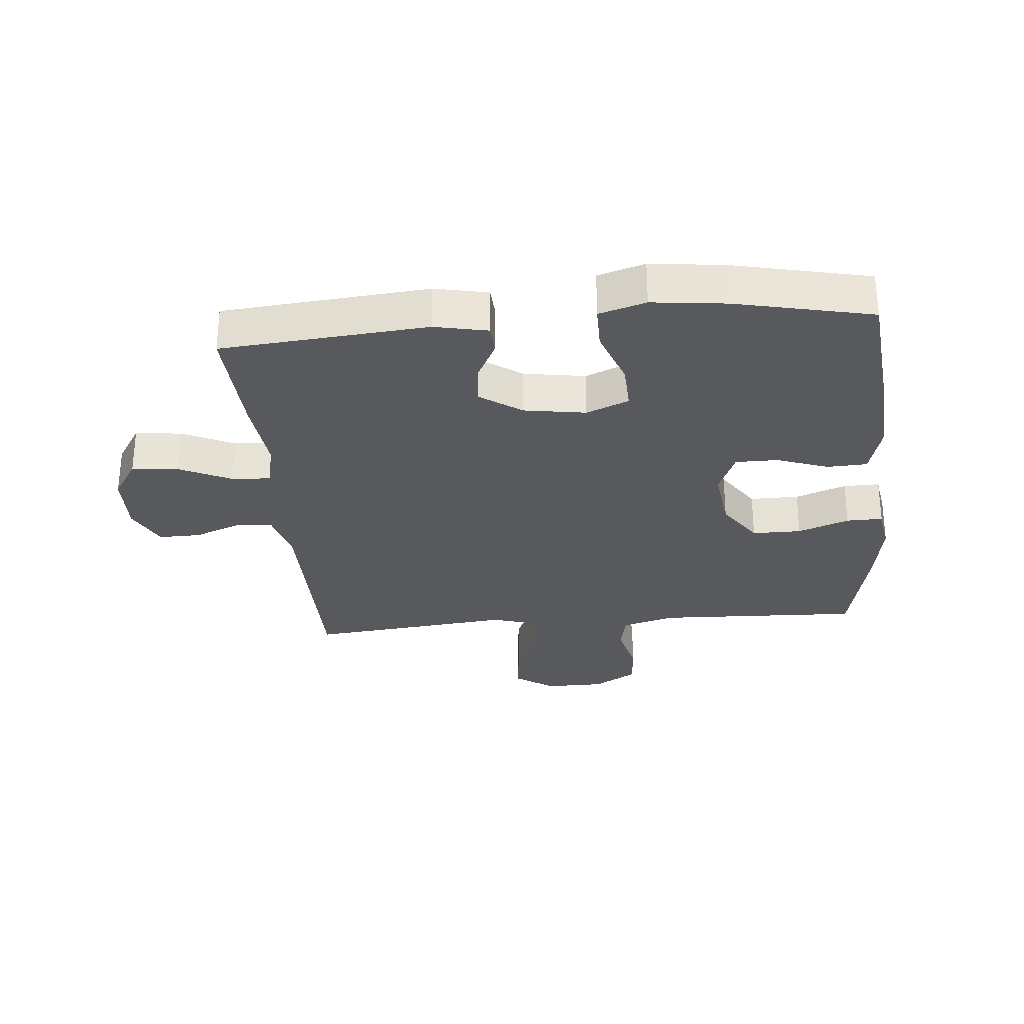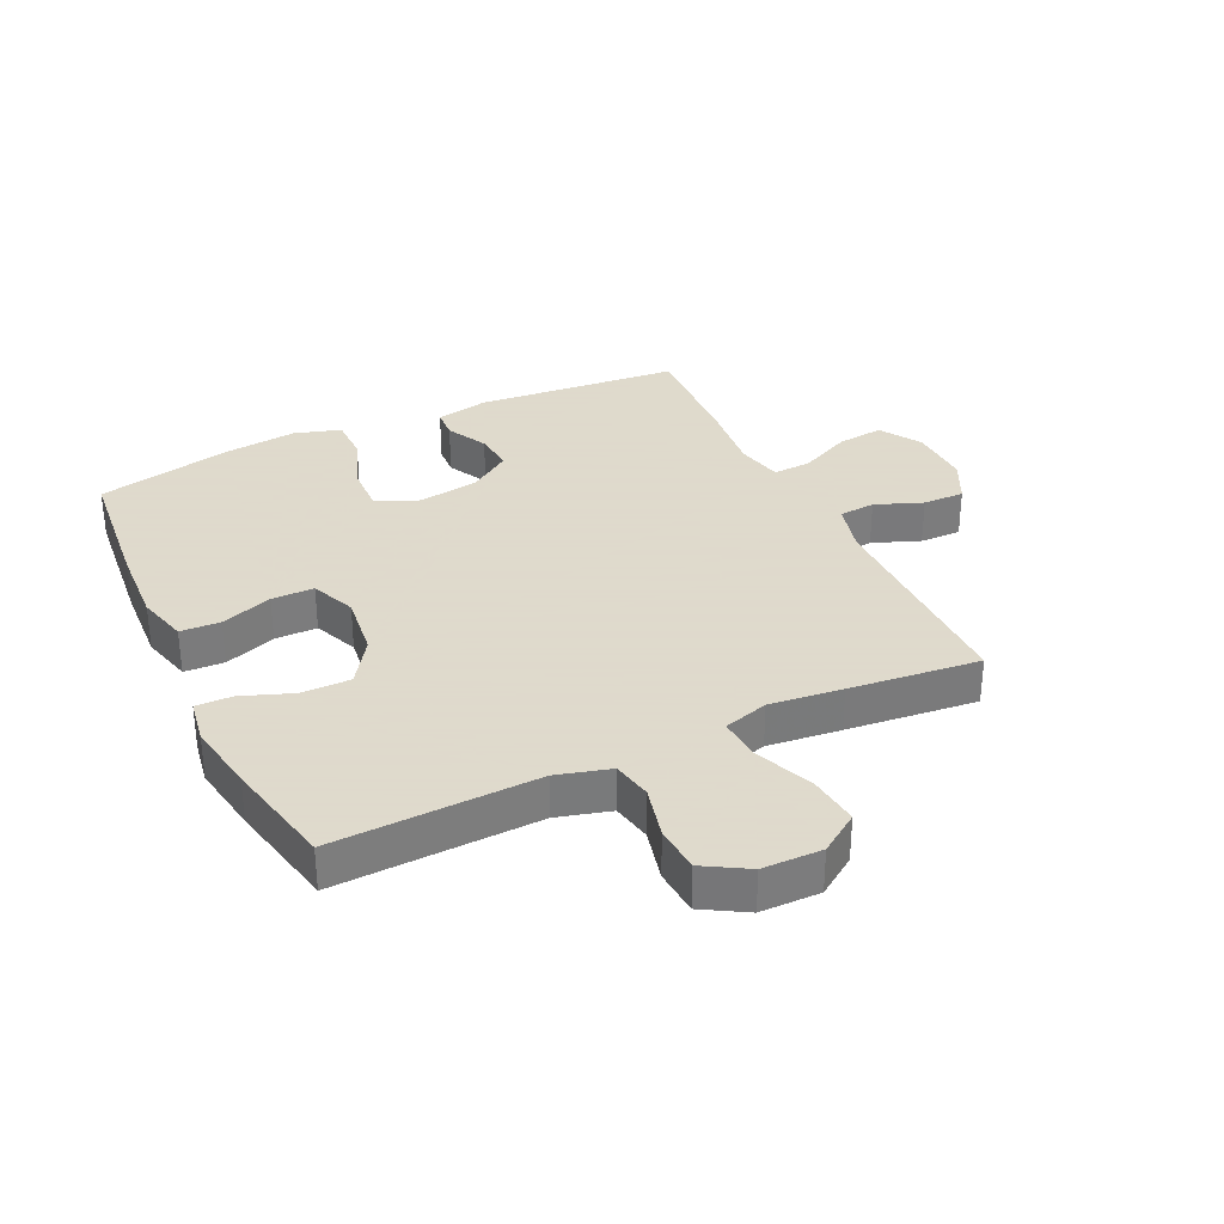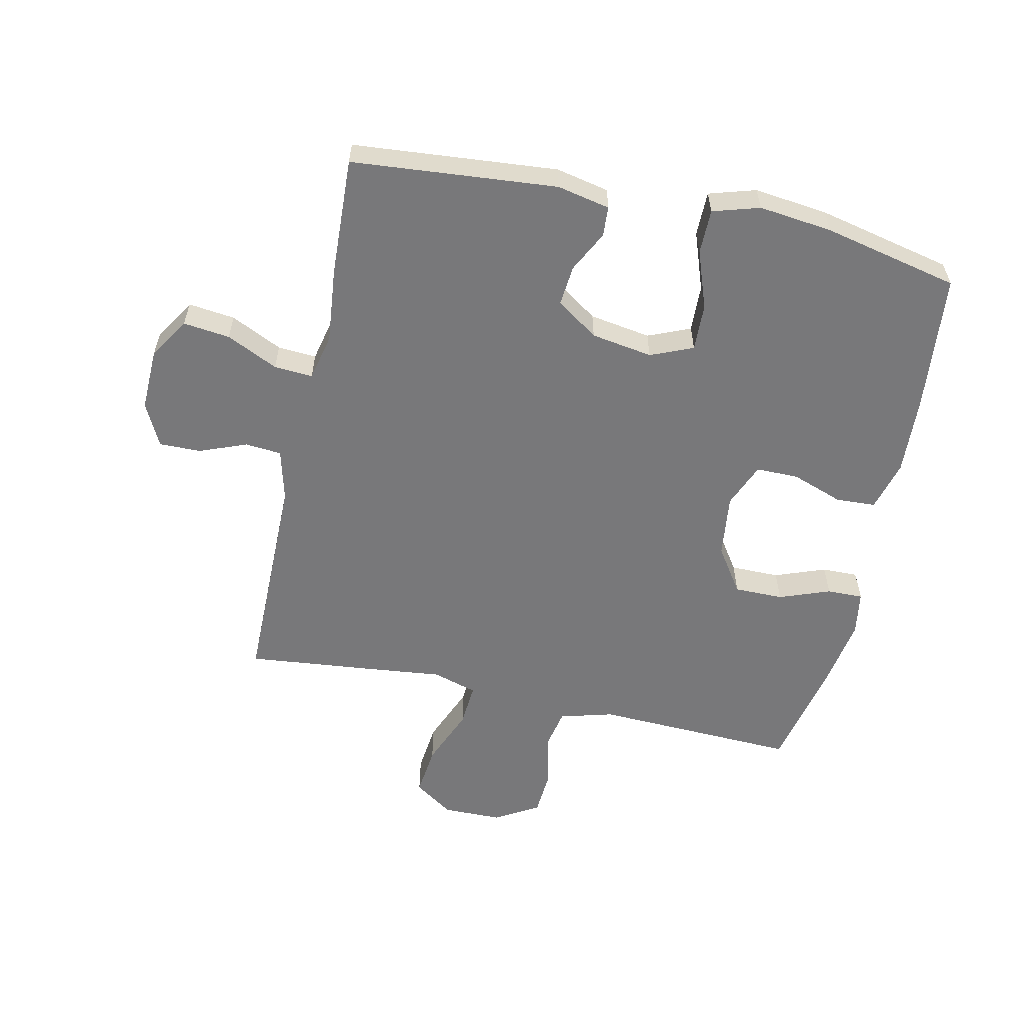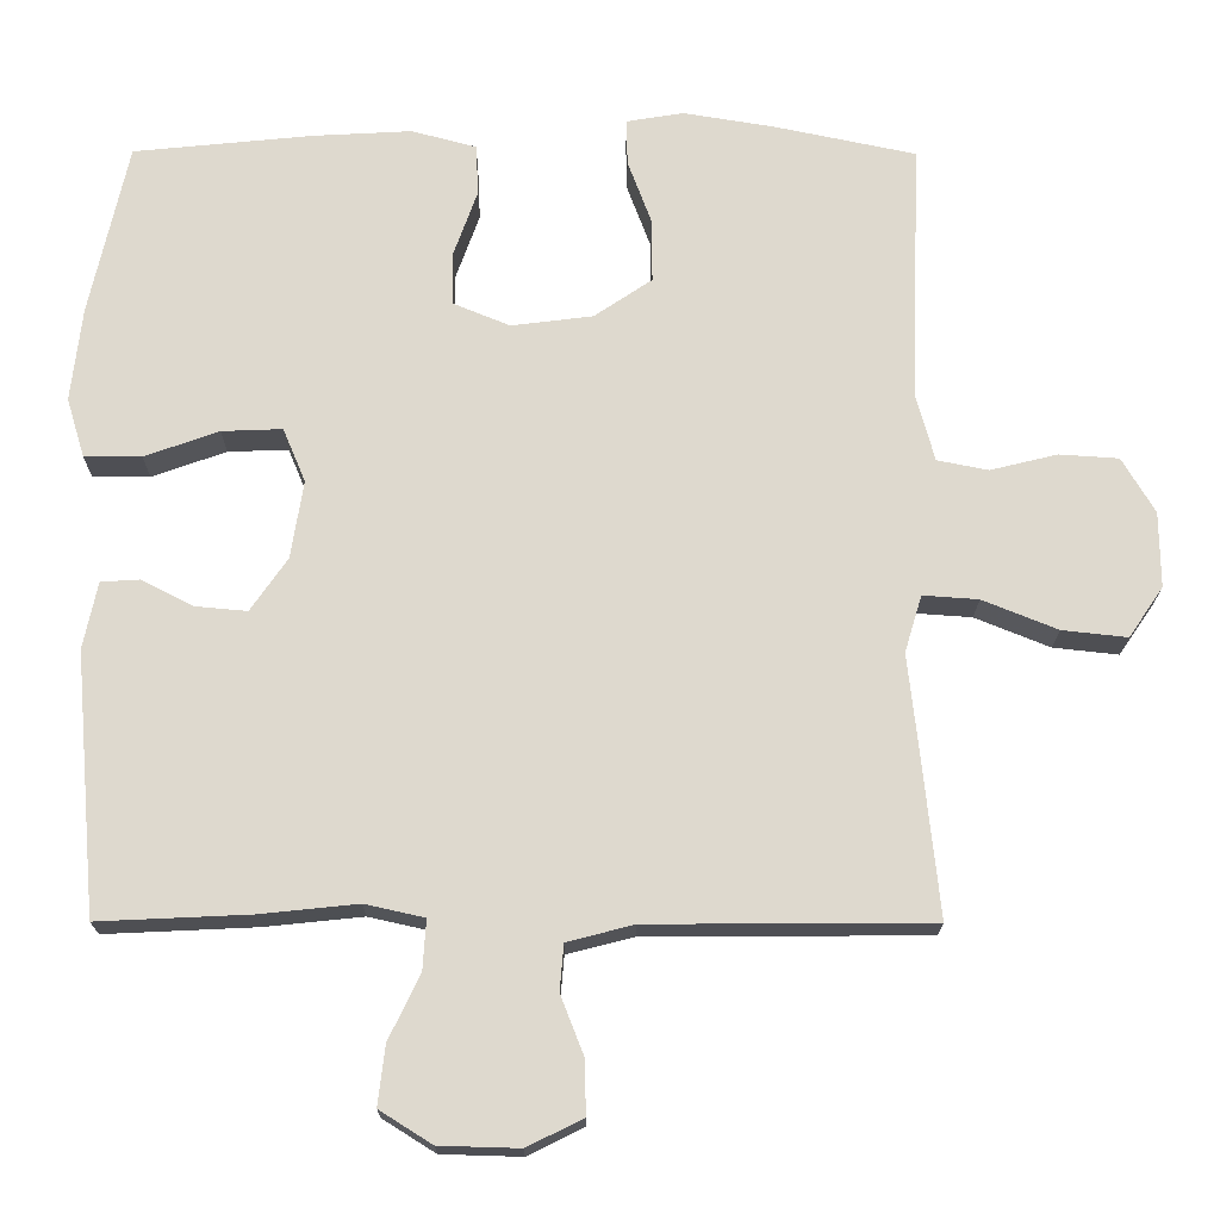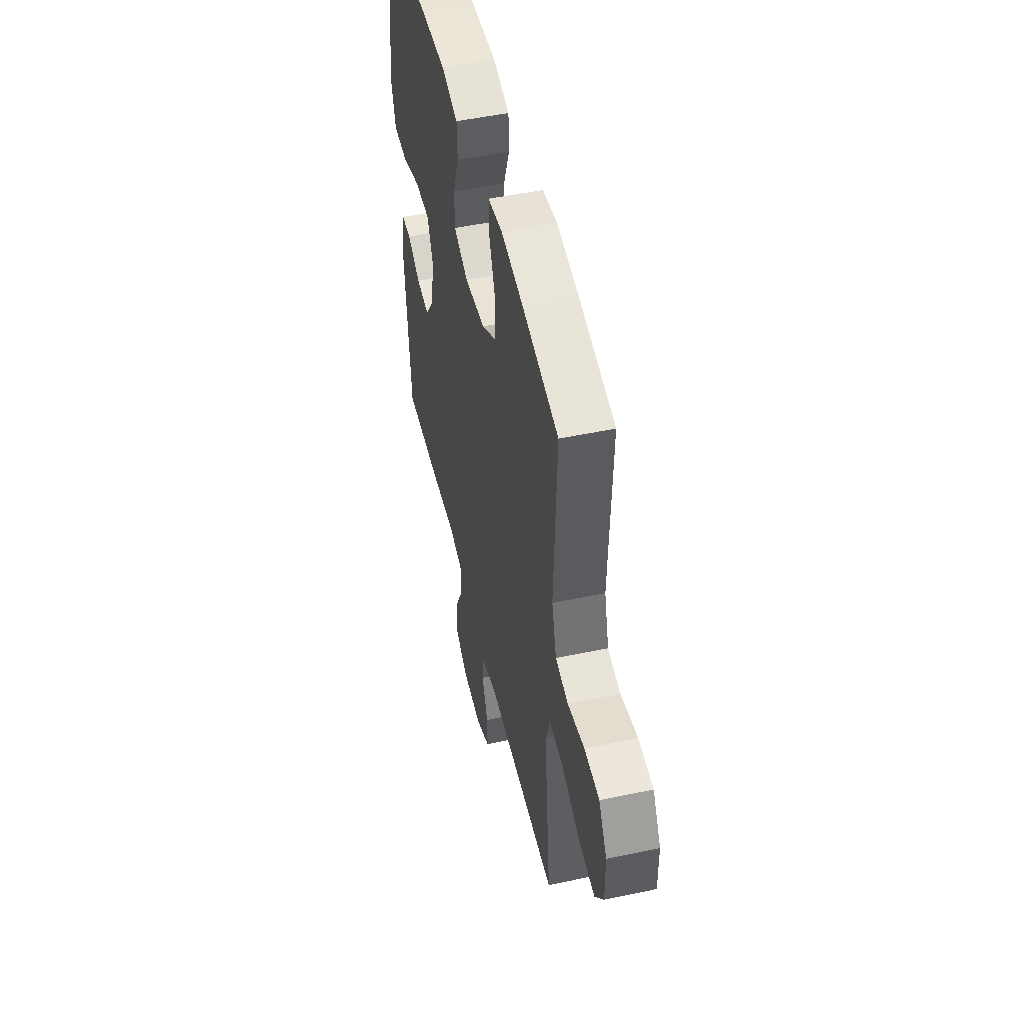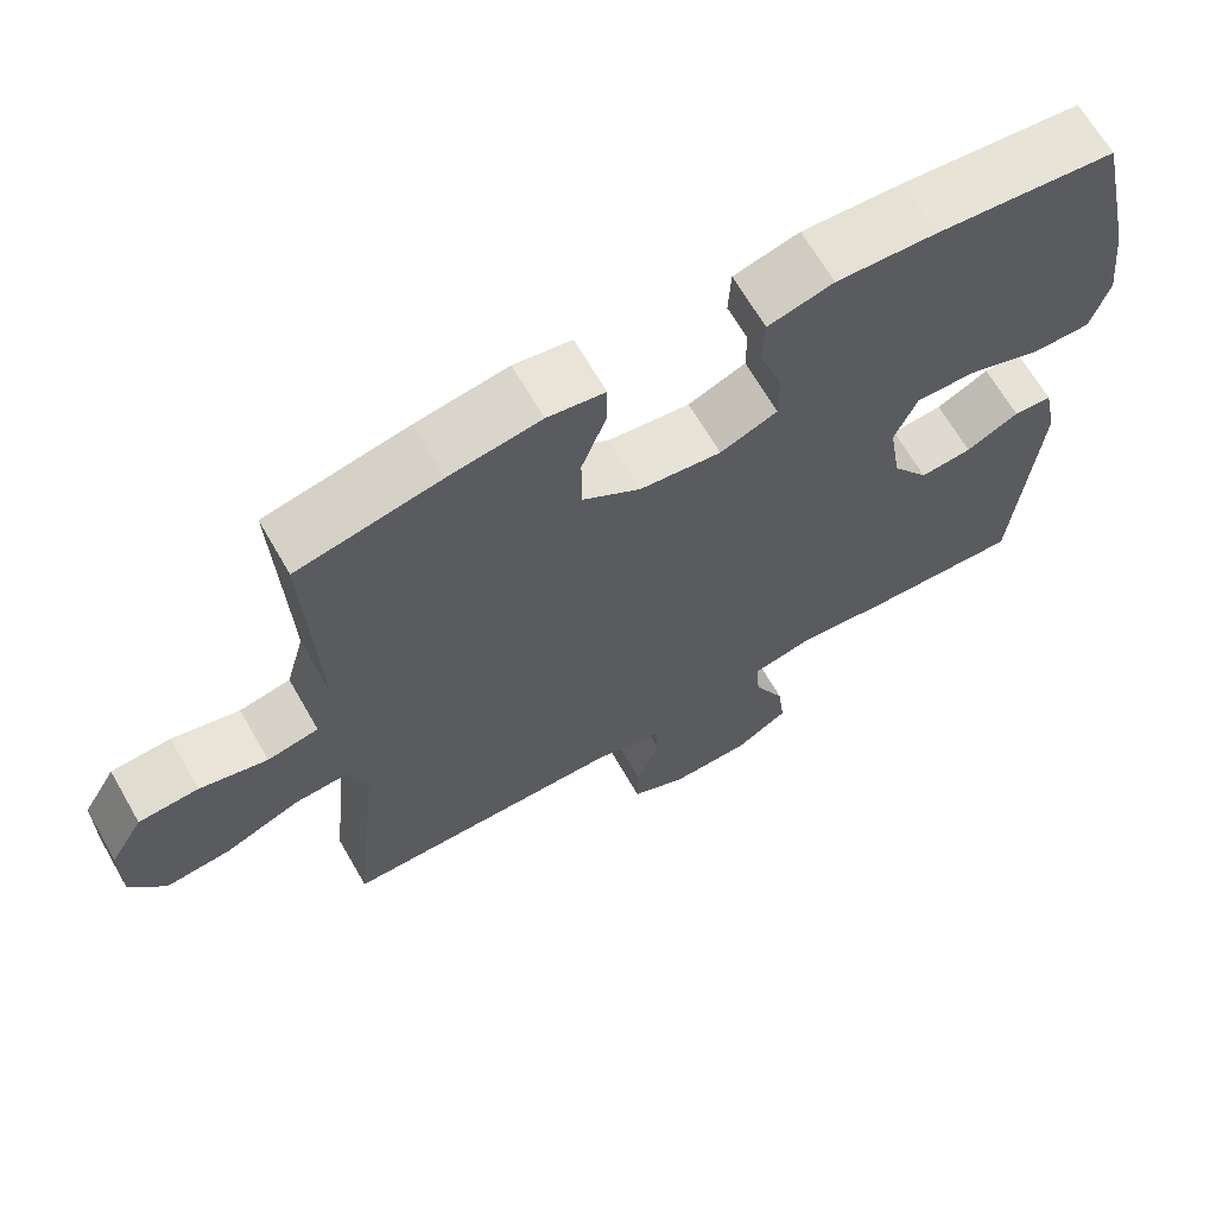
<metadata>
{"format":"obj","ext":"obj","renderer":"f3d","projection":"perspective","resolution":1024,"background":"white","views":[{"elev":-29.3,"azim":-84.8,"up":"+Y"},{"elev":32.4,"azim":64.6,"up":"+Y"},{"elev":-57.5,"azim":-102.3,"up":"+Y"},{"elev":-18.3,"azim":-0.4,"up":"+Z"},{"elev":50.3,"azim":76.9,"up":"+Z"},{"elev":66.5,"azim":150.1,"up":"+Z"}]}
</metadata>
<code>
v -0.5 0.07 0.5
v -0.272 0.07 0.523
v -0.145 0.07 0.53
v -0.062 0.07 0.508
v -0.059 0.07 0.443
v -0.089 0.07 0.359
v -0.089 0.07 0.29
v -0.016 0.07 0.26
v 0.088 0.07 0.273
v 0.162 0.07 0.323
v 0.162 0.07 0.403
v 0.131 0.07 0.486
v 0.13 0.07 0.545
v 0.203 0.07 0.557
v 0.319 0.07 0.538
v 0.5 0.07 0.5
v 0.492 0.07 0.298
v 0.487 0.07 0.168
v 0.511 0.07 0.081
v 0.576 0.07 0.068
v 0.662 0.07 0.089
v 0.738 0.07 0.084
v 0.78 0.07 0.013
v 0.781 0.07 -0.084
v 0.737 0.07 -0.148
v 0.654 0.07 -0.139
v 0.558 0.07 -0.1
v 0.487 0.07 -0.095
v 0.465 0.07 -0.168
v 0.478 0.07 -0.287
v 0.5 0.07 -0.5
v 0.14 0.07 -0.502
v 0.055 0.07 -0.524
v 0.05 0.07 -0.583
v 0.08 0.07 -0.66
v 0.081 0.07 -0.728
v 0.01 0.07 -0.763
v -0.092 0.07 -0.76
v -0.159 0.07 -0.718
v -0.15 0.07 -0.642
v -0.11 0.07 -0.558
v -0.106 0.07 -0.495
v -0.182 0.07 -0.478
v -0.306 0.07 -0.491
v -0.5 0.07 -0.5
v -0.529 0.07 -0.166
v -0.511 0.07 -0.08
v -0.462 0.07 -0.077
v -0.395 0.07 -0.111
v -0.329 0.07 -0.117
v -0.282 0.07 -0.049
v -0.266 0.07 0.051
v -0.295 0.07 0.12
v -0.372 0.07 0.117
v -0.467 0.07 0.083
v -0.54 0.07 0.083
v -0.563 0.07 0.159
v -0.549 0.07 0.279
v -0.5 0 0.5
v -0.272 0 0.523
v -0.145 0 0.53
v -0.062 0 0.508
v -0.059 0 0.443
v -0.089 0 0.359
v -0.089 0 0.29
v -0.016 0 0.26
v 0.088 0 0.273
v 0.162 0 0.323
v 0.162 0 0.403
v 0.131 0 0.486
v 0.13 0 0.545
v 0.203 0 0.557
v 0.319 0 0.538
v 0.5 0 0.5
v 0.492 0 0.298
v 0.487 0 0.168
v 0.511 0 0.081
v 0.576 0 0.068
v 0.662 0 0.089
v 0.738 0 0.084
v 0.78 0 0.013
v 0.781 0 -0.084
v 0.737 0 -0.148
v 0.654 0 -0.139
v 0.558 0 -0.1
v 0.487 0 -0.095
v 0.465 0 -0.168
v 0.478 0 -0.287
v 0.5 0 -0.5
v 0.14 0 -0.502
v 0.055 0 -0.524
v 0.05 0 -0.583
v 0.08 0 -0.66
v 0.081 0 -0.728
v 0.01 0 -0.763
v -0.092 0 -0.76
v -0.159 0 -0.718
v -0.15 0 -0.642
v -0.11 0 -0.558
v -0.106 0 -0.495
v -0.182 0 -0.478
v -0.306 0 -0.491
v -0.5 0 -0.5
v -0.529 0 -0.166
v -0.511 0 -0.08
v -0.462 0 -0.077
v -0.395 0 -0.111
v -0.329 0 -0.117
v -0.282 0 -0.049
v -0.266 0 0.051
v -0.295 0 0.12
v -0.372 0 0.117
v -0.467 0 0.083
v -0.54 0 0.083
v -0.563 0 0.159
v -0.549 0 0.279
f 4 5 6
f 3 4 6
f 2 3 6
f 1 2 6
f 58 1 6
f 57 58 6
f 56 57 6
f 55 56 6
f 54 55 6
f 53 54 6 7
f 52 53 7 8
f 51 52 8 9
f 50 51 9 10
f 47 48 49
f 46 47 49
f 45 46 49
f 44 45 49
f 43 44 49
f 42 43 49 50
f 39 40 41
f 38 39 41
f 37 38 41
f 36 37 41
f 35 36 41
f 34 35 41
f 33 34 41 42
f 42 50 10
f 33 42 10
f 32 33 10
f 31 32 10
f 30 31 10
f 29 30 10
f 25 26 27
f 24 25 27
f 23 24 27
f 22 23 27
f 21 22 27
f 20 21 27
f 19 20 27 28
f 29 10 11
f 28 29 11
f 19 28 11
f 18 19 11
f 15 16 17
f 15 17 18
f 14 15 18
f 13 14 18
f 12 13 18
f 11 12 18
f 64 63 62
f 64 62 61
f 64 61 60
f 64 60 59
f 64 59 116
f 64 116 115
f 64 115 114
f 64 114 113
f 64 113 112
f 65 64 112 111
f 66 65 111 110
f 67 66 110 109
f 68 67 109 108
f 107 106 105
f 107 105 104
f 107 104 103
f 107 103 102
f 107 102 101
f 108 107 101 100
f 99 98 97
f 99 97 96
f 99 96 95
f 99 95 94
f 99 94 93
f 99 93 92
f 100 99 92 91
f 68 108 100
f 68 100 91
f 68 91 90
f 68 90 89
f 68 89 88
f 68 88 87
f 85 84 83
f 85 83 82
f 85 82 81
f 85 81 80
f 85 80 79
f 85 79 78
f 86 85 78 77
f 69 68 87
f 69 87 86
f 69 86 77
f 69 77 76
f 75 74 73
f 76 75 73
f 76 73 72
f 76 72 71
f 76 71 70
f 76 70 69
f 1 59 60 2
f 2 60 61 3
f 3 61 62 4
f 4 62 63 5
f 5 63 64 6
f 6 64 65 7
f 7 65 66 8
f 8 66 67 9
f 9 67 68 10
f 10 68 69 11
f 11 69 70 12
f 12 70 71 13
f 13 71 72 14
f 14 72 73 15
f 15 73 74 16
f 16 74 75 17
f 17 75 76 18
f 18 76 77 19
f 19 77 78 20
f 20 78 79 21
f 21 79 80 22
f 22 80 81 23
f 23 81 82 24
f 24 82 83 25
f 25 83 84 26
f 26 84 85 27
f 27 85 86 28
f 28 86 87 29
f 29 87 88 30
f 30 88 89 31
f 31 89 90 32
f 32 90 91 33
f 33 91 92 34
f 34 92 93 35
f 35 93 94 36
f 36 94 95 37
f 37 95 96 38
f 38 96 97 39
f 39 97 98 40
f 40 98 99 41
f 41 99 100 42
f 42 100 101 43
f 43 101 102 44
f 44 102 103 45
f 45 103 104 46
f 46 104 105 47
f 47 105 106 48
f 48 106 107 49
f 49 107 108 50
f 50 108 109 51
f 51 109 110 52
f 52 110 111 53
f 53 111 112 54
f 54 112 113 55
f 55 113 114 56
f 56 114 115 57
f 57 115 116 58
f 58 116 59 1

</code>
